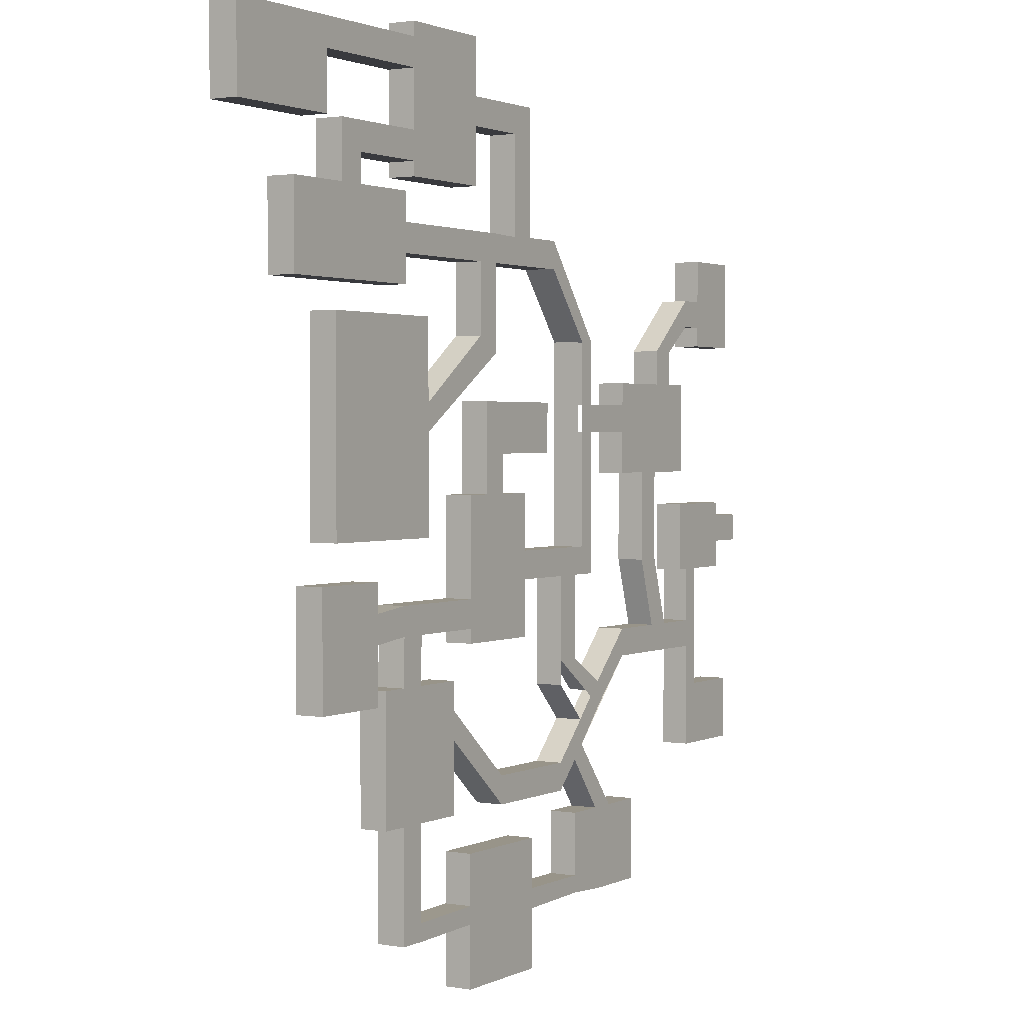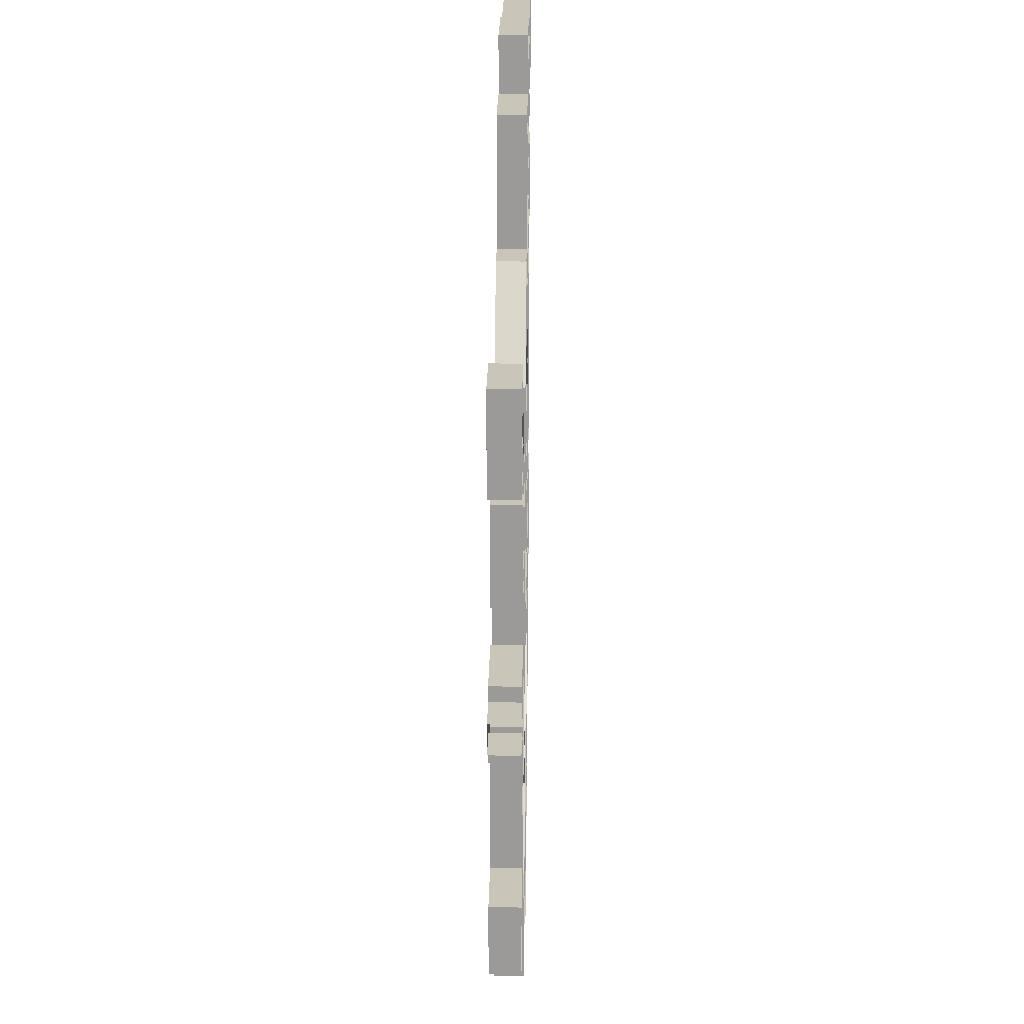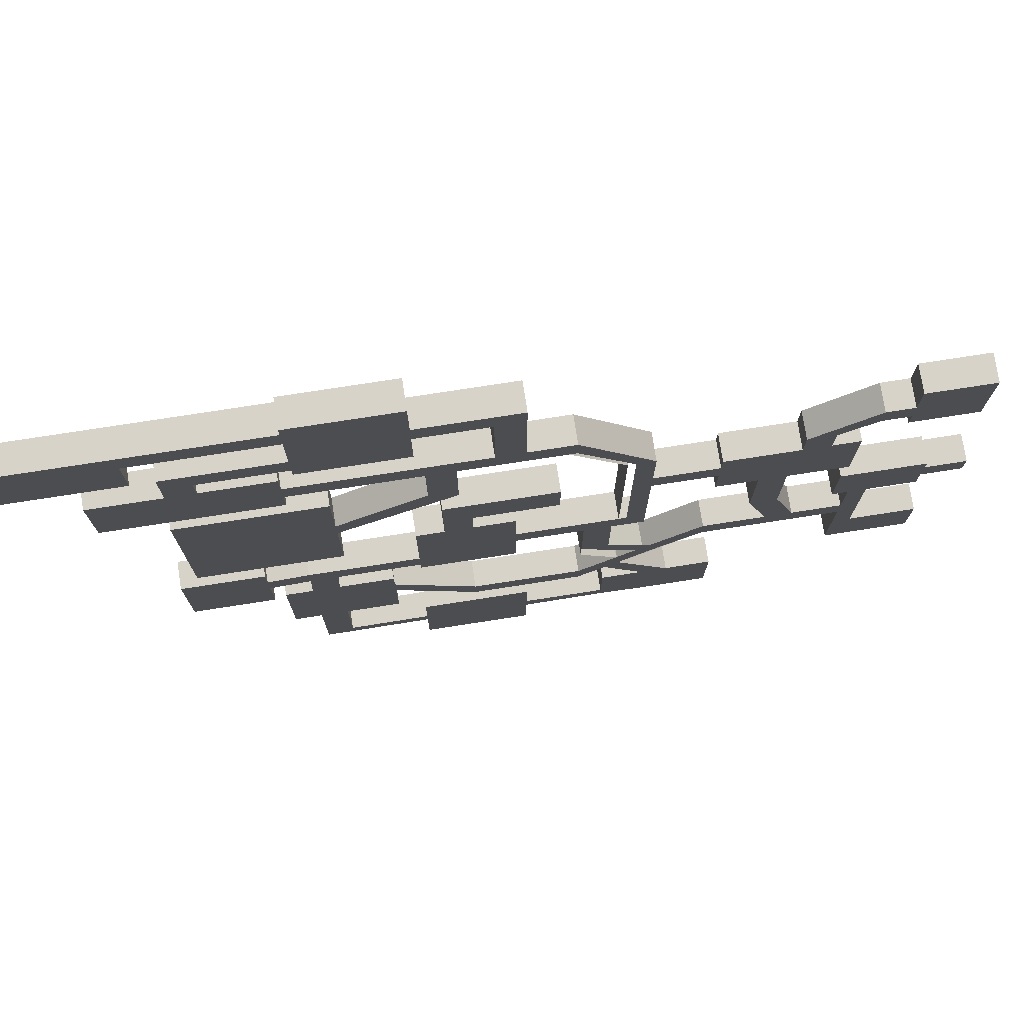
<metadata>
{"format":"obj","ext":"obj","renderer":"f3d","projection":"perspective","resolution":1024,"background":"white","views":[{"elev":1.7,"azim":-58.4,"up":"+Z"},{"elev":20.6,"azim":90.8,"up":"+Z"},{"elev":76.2,"azim":-8.8,"up":"+Z"}]}
</metadata>
<code>
g default
v -8.4 -4e-06 -2.2
v -6.4 -4e-06 -2.2
v -8.4 -4e-06 4.375
v -6.4 -4e-06 4.375
v -8.4 -4e-06 11
v -6.4 -4e-06 11
v -11.4 -4e-06 9.375
v -11.4 -4e-06 7.375
v -11.4 -4e-06 4.375
v -11.4 -4e-06 11
v -16.03 -4e-06 7.375
v -16.03 -4e-06 9.375
v -17.36 -4e-06 7.375
v -17.36 -4e-06 9.375
v -20.36 -4e-06 -2.87
v -20.36 -4e-06 -0.8696
v -25.25 -4e-06 -2.87
v -25.25 -4e-06 -0.8696
v -32.25 -4e-06 -2.87
v -32.25 -4e-06 -0.8696
v -32.25 -4e-06 3.13
v -25.25 -4e-06 3.13
v -28.25 -4e-06 3.13
v -30.25 -4e-06 3.13
v -28.25 -4e-06 5.887
v -28.25 -4e-06 9.439
v -30.25 -4e-06 9.439
v -22.25 -4e-06 9.439
v -22.25 -4e-06 5.887
v -13.4 -4e-06 -20.04
v -15.4 -4e-06 -20.04
v -13 -4e-06 -26
v -15 -4e-06 -26
v -10 -4e-06 -20
v -10 -4e-06 -26
v -18.4 -4e-06 -20.04
v -18.4 -4e-06 -24.58
v -18.4 -4e-06 -25.82
v -24.39 -4e-06 -26
v -24.36 -4e-06 -24.58
v -32.36 -4e-06 -25.82
v -32.36 -4e-06 -24.58
v -32.36 -4e-06 -21.04
v -24.36 -4e-06 -21.04
v -24.36 -4e-06 -30.24
v -32.36 -4e-06 -30.24
v -34.36 -4e-06 -13.2
v -34.36 -4e-06 -11.2
v -42.36 -4e-06 -13.2
v -42.36 -4e-06 -11.2
v -38.36 -4e-06 -18.2
v -34.36 -4e-06 -18.2
v -42.36 -4e-06 -18.2
v -40.36 -4e-06 -18.2
v -42.36 -4e-06 -9.2
v -34.36 -4e-06 -9.2
v -38.36 -4e-06 -9.2
v -40.36 -4e-06 -9.2
v -38.25 -4e-06 -5.87
v -40.25 -4e-06 -5.87
v -43.25 -4e-06 -6.2
v -43.25 -4e-06 -4.2
v -49.25 -4e-06 -6.2
v -49.25 -4e-06 -4.2
v -43.25 -4e-06 -10.2
v -49.25 -4e-06 -10.2
v -49.25 -4e-06 -2.2
v -43.25 -4e-06 -2.2
v -17.36 -4e-06 13.84
v -16.03 -4e-06 13.84
v -21.36 -4e-06 18.84
v -21.36 -4e-06 20.84
v -24.59 -4e-06 18.84
v -24.62 -4e-06 20.84
v -26.62 -4e-06 27.84
v -26.62 -4e-06 29.84
v -31.62 -4e-06 27.84
v -31.62 -4e-06 29.84
v -39.05 -4e-06 27.84
v -39.05 -4e-06 29.84
v -45.05 -4e-06 24.84
v -47.05 -4e-06 24.84
v -45.05 -4e-06 22.84
v -47.05 -4e-06 22.84
v -45.05 -4e-06 20.84
v -47.05 -4e-06 20.84
v -52.05 -4e-06 20.84
v -52.05 -4e-06 22.84
v -48.63 -4e-06 30.84
v -48.63 -4e-06 32.84
v -57.63 -4e-06 30.84
v -57.63 -4e-06 32.84
v -48.63 -4e-06 26.84
v -57.63 -4e-06 26.84
v -29.05 -4e-06 12.76
v -29.05 -4e-06 14.18
v -31.05 -4e-06 13.84
v -37.42 -4e-06 9.272
v -37.42 -4e-06 7.338
v -29.05 -4e-06 18.84
v -31.05 -4e-06 18.84
v -47.75 -4e-06 6.421
v -47.75 -4e-06 8.421
v -37.42 -4e-06 0.4274
v -47.75 -4e-06 0.4274
v -47.75 -4e-06 14.87
v -37.42 -4e-06 14.87
v -1.158 -4e-06 -12.2
v 0.175 -4e-06 -12.2
v -1.158 -4e-06 -16.83
v 0.175 -4e-06 -16.83
v 5.102 -4e-06 -12.2
v 5.102 -4e-06 -16.83
v -4.045 -4e-06 13.53
v -6.045 -4e-06 13.53
v -1.4 -4e-06 15.53
v -1.4 -4e-06 17.53
v 0.6 -4e-06 15.53
v 0.6 -4e-06 17.53
v 5.413 -4e-06 15.53
v 5.413 -4e-06 17.53
v 5.413 -4e-06 14.09
v 0.6 -4e-06 14.09
v 0.6 -4e-06 20.67
v 5.413 -4e-06 20.67
v -6.045 -4e-06 4.375
v -6.045 -4e-06 11
v -4.045 -4e-06 4.375
v -4.045 -4e-06 11
v -2.045 -4e-06 4.375
v -2.045 -4e-06 11
v -15.1 -4e-06 -10.82
v -16.1 -4e-06 -11.82
v -18.36 -4e-06 -8.87
v -20.36 -4e-06 -8.87
v -14.08 -4e-06 -11.72
v -11.4 -4e-06 -9.2
v -11.4 -4e-06 -7.2
v -15.08 -4e-06 -12.72
v -17.4 -4e-06 -15.2
v -18.4 -4e-06 -14.2
v -20.4 -4e-06 -16.2
v -20.4 -4e-06 -18.2
v -18.4 -4e-06 -16.2
v -19.4 -4e-06 -15.2
v -28.36 -4e-06 -16.2
v -28.36 -4e-06 -18.2
v -38.36 -4e-06 -24.74
v -38.36 -4e-06 -25.99
v -40.36 -4e-06 -24.74
v -40.36 -4e-06 -25.99
v -38.25 -4e-06 -3.87
v -40.25 -4e-06 -3.87
v -32.25 -4e-06 -3.87
v -25.25 -4e-06 -3.87
v -32.25 -4e-06 -5.87
v -25.25 -4e-06 -5.87
v -32.25 -4e-06 -6.87
v -25.25 -4e-06 -6.87
v -17.36 -4e-06 -0.8696
v -16.03 -4e-06 -0.8696
v -18.36 -4e-06 -2.87
v -18.36 -4e-06 -0.8696
v -17.36 -4e-06 -2.87
v -16.03 -4e-06 -2.87
v -31.62 -4e-06 30.84
v -39.05 -4e-06 30.84
v -31.62 -4e-06 32.84
v -39.05 -4e-06 32.84
v -31.62 -4e-06 33.84
v -39.05 -4e-06 33.84
v -39.05 -4e-06 26.84
v -31.62 -4e-06 26.84
v -39.05 -4e-06 24.84
v -31.62 -4e-06 24.84
v -39.05 -4e-06 23.84
v -31.62 -4e-06 23.84
v -45.05 -4e-06 26.84
v -47.05 -4e-06 26.84
v -24.62 -4e-06 27.84
v -24.62 -4e-06 29.84
v -26.62 -4e-06 20.77
v -29.05 -4e-06 20.84
v -31.05 -4e-06 20.84
v -52.05 -4e-06 18.84
v -47.05 -4e-06 18.84
v -45.05 -4e-06 18.84
v -52.05 -4e-06 16.84
v -47.05 -4e-06 16.84
v -45.05 -4e-06 16.84
v -40.05 -4e-06 20.84
v -40.05 -4e-06 22.84
v -40.05 -4e-06 18.84
v -40.05 -4e-06 16.84
v 0.175 -4e-06 -3.2
v -1.158 -4e-06 -3.2
v 0.175 -4e-06 -1.2
v -1.158 -4e-06 -1.2
v 0.175 -4e-06 0.8
v -1.158 -4e-06 0.8
v 0.175 -4e-06 1.829
v -1.158 -4e-06 1.829
v -2.301 -4e-06 0.8
v -2.301 -4e-06 -1.2
v -2.301 -4e-06 -3.2
v -2.301 -4e-06 1.829
v 3.842 -4e-06 0.8
v 3.842 -4e-06 1.829
v 3.842 -4e-06 -1.2
v 3.842 -4e-06 -3.2
v 6.842 -4e-06 -1.2
v 6.842 -4e-06 0.8
v -1.158 -4e-06 -9.2
v -1.158 -4e-06 -7.2
v 0.175 -4e-06 -9.2
v 0.175 -4e-06 -7.2
v -4.818 -2e-06 -7.2
v -4.818 -2e-06 -9.2
v -6.818 -2e-06 -7.2
v -6.818 -2e-06 -9.2
v -26.7 -2e-06 18.84
g polySurface1
f 4 2 1 3
f 6 4 3 5
f 12 7 8 11
f 14 12 11 13
f 18 16 15 17
f 20 18 17 19
f 29 25 26 28
f 33 31 30 32
f 34 35 32 30
f 40 37 38 39
f 42 40 39 41
f 44 40 42 43
f 46 41 39 45
f 50 48 47 49
f 57 58 60 59
f 64 62 61 63
f 66 63 61 65
f 68 62 64 67
f 70 12 14 69
f 73 74 72 71
f 78 76 75 77
f 80 78 77 79
f 84 82 81 83
f 86 84 83 85
f 88 84 86 87
f 92 90 89 91
f 94 91 89 93
f 96 97 101 100
f 103 98 99 102
f 104 105 102 99
f 106 107 98 103
f 110 108 109 111
f 113 111 109 112
f 117 116 114 115
f 118 116 117 119
f 120 118 119 121
f 123 118 120 122
f 125 121 119 124
f 70 69 71 72
f 126 4 6 127
f 128 126 127 129
f 130 128 129 131
f 127 115 114 129
f 134 132 133 135
f 137 136 132 138
f 132 136 139 133
f 139 140 141 133
f 144 143 142 145
f 140 144 145 141
f 146 142 143 147
f 47 48 146 147
f 148 42 41 149
f 150 148 149 151
f 152 59 60 153
f 154 19 17 155
f 156 154 155 157
f 158 156 157 159
f 156 59 152 154
f 160 13 11 161
f 162 15 16 163
f 164 160 161 165
f 164 162 163 160
f 135 15 162 134
f 166 78 80 167
f 168 166 167 169
f 170 168 169 171
f 90 169 167 89
f 172 79 77 173
f 174 172 173 175
f 176 174 175 177
f 178 81 82 179
f 174 81 178 172
f 180 75 76 181
f 74 182 75 180
f 183 100 101 184
f 185 87 86 186
f 186 86 85 187
f 188 185 186 189
f 189 186 187 190
f 191 85 83 192
f 193 187 85 191
f 194 190 187 193
f 101 193 191 184
f 197 195 196 198
f 199 197 198 200
f 201 199 200 202
f 203 200 198 204
f 204 198 196 205
f 206 202 200 203
f 207 199 201 208
f 209 197 199 207
f 210 195 197 209
f 211 209 207 212
f 215 213 214 216
f 195 216 214 196
f 108 213 215 109
f 217 214 213 218
f 219 217 218 220
f 138 219 220 137
f 2 217 219 1
f 51 148 150 54
f 62 153 60 61
f 31 144 140 30
f 100 183 182 221
f 73 221 182 74
f 3 9 8
f 3 8 7
f 5 3 7
f 5 7 10
f 24 20 21
f 24 23 20
f 20 23 18
f 23 22 18
f 25 23 24
f 27 25 24
f 27 26 25
f 33 38 37
f 31 33 37
f 31 37 36
f 47 52 51
f 54 53 49
f 51 54 49
f 47 51 49
f 58 50 55
f 58 57 50
f 50 57 48
f 57 56 48
f 97 99 98
f 99 97 95
f 97 96 95
g default
v 3.842 -2e-06 -1.2
v 6.842 -2e-06 -1.2
v 3.842 2 -1.2
v 6.842 2 -1.2
v 6.842 -2e-06 0.8
v 3.842 -2e-06 0.8
v 6.842 2 0.8
v 3.842 2 0.8
v 3.842 -2e-06 1.829
v 3.842 2 1.829
v -2.301 -2e-06 1.829
v -2.301 2 1.829
v -2.301 -2e-06 -3.2
v -2.301 2 -3.2
v 3.842 -2e-06 -3.2
v 3.842 2 -3.2
v 0.175 -2e-06 -3.2
v 0.175 2 -3.2
v -1.158 -2e-06 -3.2
v -1.158 2 -3.2
v -1.158 -2e-06 -12.2
v -1.158 -2e-06 -16.83
v -1.158 2 -12.2
v -1.158 2 -16.83
v 5.102 -2e-06 -16.83
v 5.102 2 -16.83
v 5.102 -2e-06 -12.2
v 5.102 2 -12.2
v 0.175 -2e-06 -12.2
v 0.175 2 -12.2
v -11.4 -1e-06 -7.2
v -11.4 2 -7.2
v -11.4 -1e-06 -9.2
v -11.4 2 -9.2
v -1.158 -1e-06 -9.2
v -1.158 2 -9.2
v -1.158 -1e-06 -7.2
v -1.158 2 -7.2
v -18.4 -2e-06 -25.82
v -18.4 2 -25.82
v -18.4 -2e-06 -20.04
v -18.4 -2e-06 -24.58
v -18.4 2 -20.04
v -18.4 2 -24.58
v -15.4 -1e-06 -20.04
v -15.4 2 -20.04
v -10 -2e-06 -20
v -13.4 -1e-06 -20.04
v -10 2 -20
v -13.4 2 -20.04
v -10 -2e-06 -26
v -10 2 -26
v -24.36 -2e-06 -24.58
v -24.36 2 -24.58
v -24.39 -2e-06 -26
v -24.39 2 -26
v -24.36 -2e-06 -30.24
v -24.36 2 -30.24
v -24.36 -2e-06 -21.04
v -24.36 2 -21.04
v -32.36 -2e-06 -21.04
v -32.36 2 -21.04
v -32.36 -2e-06 -24.58
v -32.36 2 -24.58
v -32.36 -2e-06 -25.82
v -32.36 -2e-06 -30.24
v -32.36 2 -25.82
v -32.36 2 -30.24
v -38.36 -1e-06 -24.74
v -38.36 2 -24.74
v -40.36 -1e-06 -25.99
v -40.36 2 -25.99
v -38.36 -1e-06 -18.2
v -34.36 -1e-06 -18.2
v -38.36 2 -18.2
v -34.36 2 -18.2
v -42.36 -2e-06 -18.2
v -40.36 -1e-06 -18.2
v -42.36 2 -18.2
v -40.36 2 -18.2
v -42.36 -2e-06 -9.2
v -42.36 2 -9.2
v -40.36 -1e-06 -9.2
v -40.36 2 -9.2
v -34.36 -2e-06 -9.2
v -38.36 -1e-06 -9.2
v -34.36 2 -9.2
v -38.36 2 -9.2
v -34.36 -0 -13.2
v -34.36 2 -13.2
v -28.36 -0 -18.2
v -28.36 2 -18.2
v -28.36 -0 -16.2
v -34.36 -0 -11.2
v -28.36 2 -16.2
v -34.36 2 -11.2
v -38.25 -0 -5.87
v -38.25 2 -5.87
v -40.25 -0 -5.87
v -40.25 2 -5.87
v -20.4 -0 -16.2
v -20.4 2 -16.2
v -20.4 -0 -18.2
v -20.4 2 -18.2
v -18.4 -0 -16.2
v -18.4 2 -16.2
v -17.4 -0 -15.2
v -17.4 2 -15.2
v -32.25 -0 -3.87
v -32.25 2 -3.87
v -32.25 -0 -5.87
v -32.25 2 -5.87
v -43.25 -0 -10.2
v -43.25 -0 -6.2
v -43.25 2 -10.2
v -43.25 2 -6.2
v -49.25 -0 -10.2
v -49.25 2 -10.2
v -49.25 -1e-06 -2.2
v -49.25 2 -2.2
v -43.25 -2e-06 -2.2
v -43.25 2 -2.2
v -43.25 -1e-06 -4.2
v -43.25 2 -4.2
v -32.25 -1e-06 3.13
v -32.25 2 3.13
v -32.25 -0 -6.87
v -32.25 2 -6.87
v -25.25 -0 -6.87
v -25.25 2 -6.87
v -25.25 -0 -2.87
v -25.25 2 -2.87
v -25.25 -0 -0.8696
v -25.25 -0 3.13
v -25.25 2 -0.8696
v -25.25 2 3.13
v -28.25 -0 3.13
v -28.25 2 3.13
v -30.25 -0 3.13
v -30.25 2 3.13
v -28.25 -0 5.887
v -28.25 2 5.887
v -30.25 -0 9.439
v -30.25 2 9.439
v -22.25 -0 5.887
v -22.25 2 5.887
v -22.25 -0 9.439
v -22.25 2 9.439
v -20.36 -0 -2.87
v -20.36 2 -2.87
v -18.36 -0 -8.87
v -18.36 -0 -2.87
v -18.36 2 -8.87
v -18.36 2 -2.87
v -20.36 -0 -10.65
v -20.36 2 -10.65
v -17.91 -0 -0.8696
v -17.91 2 -0.8696
v -16.03 -0 -2.87
v -16.03 2 -2.87
v -16.03 -0 7.375
v -16.03 2 7.375
v -11.4 -0 7.375
v -11.4 2 7.375
v -11.4 -0 9.375
v -16.03 -0 9.375
v -11.4 2 9.375
v -16.03 2 9.375
v -11.4 -0 4.375
v -8.4 -0 4.375
v -11.4 2 4.375
v -8.4 2 4.375
v -17.91 -0 13.84
v -17.91 2 13.84
v -16.03 -0 13.84
v -16.03 2 13.84
v -21.91 -0 18.84
v -21.91 2 18.84
v -21.36 -0 20.84
v -21.36 2 20.84
v -24.62 -0 20.84
v -24.62 2 20.84
v -11.4 -0 11
v -11.4 2 11
v -6.045 -0 11
v -6.045 2 11
v -2.045 -0 11
v -4.045 -0 11
v -2.045 2 11
v -4.045 2 11
v -2.045 -0 4.375
v -2.045 2 4.375
v -6.4 -0 4.375
v -6.4 2 4.375
v -6.045 -0 13.53
v -6.045 2 13.53
v -4.045 -0 13.53
v -4.045 2 13.53
v -1.4 -0 17.53
v -1.4 2 17.53
v -1.4 -0 15.53
v -1.4 2 15.53
v 0.6 -0 15.53
v 0.6 2 15.53
v 0.6 -0 17.53
v 0.6 2 17.53
v 0.6 -0 14.09
v 0.6 2 14.09
v 5.413 -0 14.09
v 5.413 2 14.09
v 5.413 -0 20.67
v 5.413 2 20.67
v 0.6 -0 20.67
v 0.6 2 20.67
v -40.25 2 -3.87
v -40.25 -0 -3.87
v -47.75 -0 14.87
v -47.75 2 14.87
v -37.42 -0 14.87
v -37.42 2 14.87
v -37.42 -0 9.272
v -37.42 2 9.272
v -47.75 -0 0.4274
v -47.75 2 0.4274
v -37.42 -0 0.4274
v -37.42 2 0.4274
v -37.42 -0 7.338
v -37.42 2 7.338
v -29.05 -0 12.76
v -29.05 2 12.76
v -31.05 -0 13.84
v -31.05 2 13.84
v -31.05 -0 18.84
v -31.05 2 18.84
v -29.05 -0 18.84
v -29.05 2 18.84
v -40.05 -0 20.84
v -40.05 2 20.84
v -40.05 -0 18.84
v -40.05 2 18.84
v -40.05 -0 16.84
v -40.05 2 16.84
v -24.62 -0 29.84
v -24.62 2 29.84
v -31.62 -0 29.84
v -31.62 2 29.84
v -31.62 -0 27.84
v -26.62 -0 27.84
v -31.62 2 27.84
v -26.62 2 27.84
v -40.05 -0 22.84
v -40.05 2 22.84
v -45.05 -0 22.84
v -45.05 2 22.84
v -52.05 -0 16.84
v -52.05 2 16.84
v -52.05 -0 22.84
v -52.05 2 22.84
v -47.05 -0 22.84
v -47.05 2 22.84
v -47.05 -0 26.84
v -47.05 2 26.84
v -45.05 -0 24.84
v -45.05 2 24.84
v -39.05 -0 26.84
v -39.05 2 26.84
v -39.05 -0 24.84
v -39.05 2 24.84
v -39.05 -0 23.84
v -39.05 2 23.84
v -31.62 -0 23.84
v -31.62 2 23.84
v -39.05 -0 30.84
v -39.05 2 30.84
v -31.62 -0 33.84
v -31.62 2 33.84
v -39.05 -0 33.84
v -39.05 2 33.84
v -39.05 -0 32.84
v -39.05 2 32.84
v -48.63 -0 32.84
v -48.63 2 32.84
v -48.63 -0 30.84
v -48.63 2 30.84
v -57.63 -0 32.84
v -57.63 2 32.84
v -57.63 -0 26.84
v -57.63 2 26.84
v -48.63 -0 26.84
v -48.63 2 26.84
v -26.62 2 20.77
v -26.62 -0 20.77
v -4.818 -0 -7.2
v -6.4 -0 -2.2
v -4.818 2 -7.2
v -6.4 2 -2.2
v -8.4 -0 -2.2
v -6.818 -0 -7.2
v -8.4 2 -2.2
v -6.818 2 -7.2
v -15.68 2 -11.44
v -15.68 -0 -11.44
v -17.58 -0 -13.37
v -17.58 2 -13.37
g polySurface3
f 224 222 223 225
f 228 226 227 229
f 233 231 230 232
f 229 227 230 231
f 235 233 232 234
f 237 236 222 224
f 239 238 236 237
f 235 234 240 241
f 244 242 243 245
f 247 245 243 246
f 247 246 248 249
f 249 248 250 251
f 256 242 244 257
f 240 258 259 241
f 239 251 250 238
f 264 262 263 265
f 267 266 262 264
f 270 268 269 271
f 273 272 268 270
f 260 272 273 261
f 265 263 274 275
f 277 276 260 261
f 279 278 276 277
f 275 274 280 281
f 281 280 282 283
f 283 282 284 285
f 288 286 287 289
f 289 287 278 279
f 285 284 290 291
f 292 286 288 293
f 296 294 295 297
f 300 298 299 301
f 302 298 300 303
f 305 304 302 303
f 308 306 307 309
f 297 295 310 311
f 311 310 312 313
f 316 314 315 317
f 309 307 318 319
f 321 320 304 305
f 323 322 314 316
f 313 312 324 325
f 325 324 326 327
f 255 329 328 254
f 436 331 330 437
f 319 318 332 333
f 336 334 335 337
f 339 338 334 336
f 340 338 339 341
f 343 342 340 341
f 345 344 342 343
f 331 347 346 330
f 333 332 348 349
f 349 348 350 351
f 353 351 350 352
f 356 354 355 357
f 357 355 358 359
f 361 360 346 347
f 359 358 362 363
f 365 364 360 361
f 363 362 366 367
f 367 366 368 369
f 365 369 368 364
f 353 352 370 371
f 378 354 356 379
f 374 372 373 375
f 371 370 376 377
f 381 375 373 380
f 383 381 380 382
f 394 378 379 395
f 383 382 384 385
f 388 386 387 389
f 392 390 391 393
f 385 384 390 392
f 389 387 396 397
f 399 398 394 395
f 397 396 400 401
f 401 400 402 403
f 405 404 386 388
f 406 404 405 407
f 410 408 409 411
f 413 412 408 410
f 414 412 413 415
f 417 416 406 407
f 411 409 418 419
f 421 420 416 417
f 419 418 422 423
f 423 422 424 425
f 427 426 420 421
f 425 424 428 429
f 429 428 430 431
f 433 431 430 432
f 433 432 434 435
f 435 434 426 427
f 445 439 438 444
f 441 440 438 439
f 443 442 440 441
f 445 444 446 447
f 447 446 448 449
f 449 448 450 451
f 453 452 442 443
f 455 454 452 453
f 450 456 457 451
f 459 512 513 458
f 461 460 454 455
f 463 462 460 461
f 476 462 463 477
f 402 464 465 403
f 467 465 464 466
f 470 468 469 471
f 459 458 472 473
f 473 472 474 475
f 478 476 477 479
f 481 480 478 479
f 482 480 481 483
f 486 482 483 487
f 475 474 484 485
f 485 484 488 489
f 489 488 490 491
f 491 490 492 493
f 470 493 492 468
f 494 486 487 495
f 497 467 466 496
f 497 496 498 499
f 499 498 500 501
f 501 500 502 503
f 505 504 494 495
f 503 502 506 507
f 509 507 506 508
f 509 508 510 511
f 511 510 504 505
f 512 471 469 513
f 516 514 515 517
f 521 520 518 519
f 257 255 254 256
f 514 516 259 258
f 521 519 252 253
f 515 414 415 517
f 391 518 520 393
f 299 292 293 301
f 290 294 296 291
f 345 436 437 344
f 321 337 335 320
f 269 328 329 271
f 326 266 267 327
f 399 457 456 398
f 306 308 317 315
f 372 374 522 523
f 377 376 524 525
f 322 323 525 524
f 253 252 523 522

</code>
